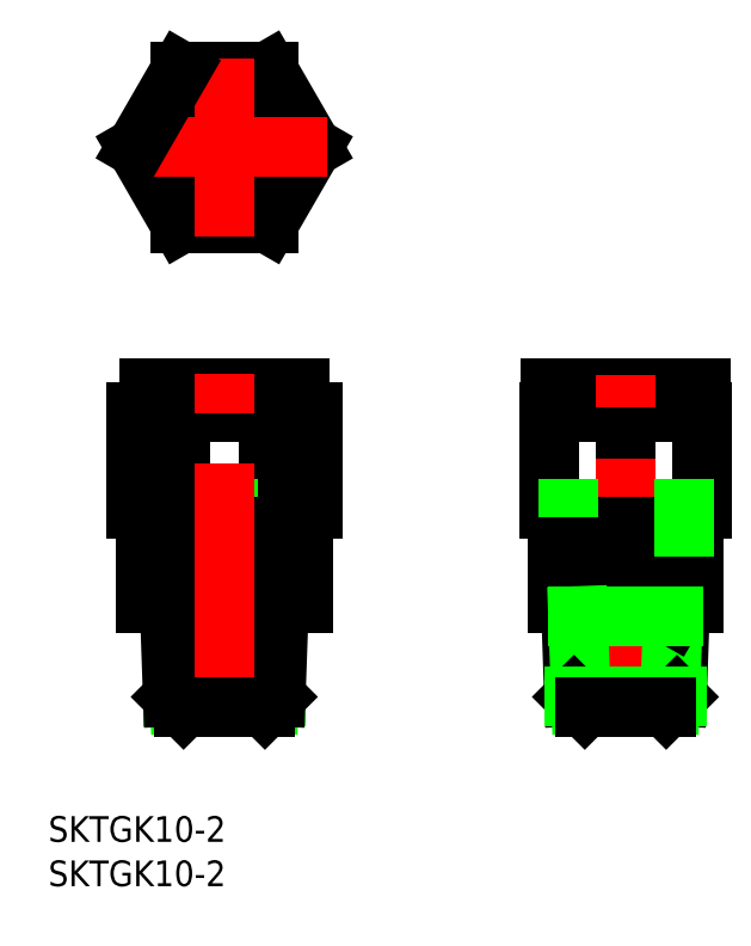
<metadata>
{"format":"dxf","ext":"dxf","renderer":"ezdxf+matplotlib","layout":"modelspace","background":"white","min_lineweight":24,"dpi":150}
</metadata>
<code>
0
SECTION
2
ENTITIES
0
CIRCLE
8
0
10
0
20
63.79
30
0
40
5.1
0
LINE
8
0
10
-5.485
20
73.29
30
0
11
5.485
21
73.29
31
0
0
LINE
8
0
10
5.485
20
73.29
30
0
11
10.97
21
63.79
31
0
0
LINE
8
0
10
10.97
20
63.79
30
0
11
5.485
21
54.29
31
0
0
LINE
8
0
10
5.485
20
54.29
30
0
11
-5.485
21
54.29
31
0
0
LINE
8
0
10
-10.97
20
63.79
30
0
11
-5.485
21
54.29
31
0
0
LINE
8
CENTER
10
-12
20
63.79
30
0
11
12.81
21
63.79
31
0
0
LINE
8
CENTER
10
0
20
52.75
30
0
11
0
21
74.83
31
0
0
LINE
8
0
10
-6.129
20
55.29
30
0
11
-6.062
21
55.29
31
0
0
LINE
8
0
10
-6.129
20
72.29
30
0
11
-6.062
21
72.29
31
0
0
LINE
8
0
10
-5.485
20
73.29
30
0
11
-10.97
21
63.79
31
0
0
LINE
8
0
10
50
20
18.79
30
0
11
50
21
30.79
31
0
0
LINE
8
0
10
59.5
20
18.79
30
0
11
59.5
21
30.79
31
0
0
LINE
8
0
10
40.5
20
18.79
30
0
11
40.5
21
30.79
31
0
0
LINE
8
0
10
59.5
20
30.79
30
0
11
40.5
21
30.79
31
0
0
LINE
8
0
10
40.6
20
33.79
30
0
11
59.4
21
33.79
31
0
0
LINE
8
0
10
40.6
20
30.79
30
0
11
40.6
21
33.79
31
0
0
LINE
8
0
10
50
20
6.99
30
0
11
50
21
13.99
31
0
0
LINE
8
0
10
59.4
20
30.79
30
0
11
59.4
21
33.79
31
0
0
LINE
8
0
10
40.5
20
18.79
30
0
11
59.5
21
18.79
31
0
0
LINE
8
CENTER
10
50
20
-6.746
30
0
11
50
21
35.46
31
0
0
LINE
8
0
10
57.1
20
13.99
30
0
11
57.1
21
16.49
31
0
0
LINE
8
0
10
57.94
20
16.49
30
0
11
57.94
21
18.79
31
0
0
LINE
8
0
10
58.5
20
13.99
30
0
11
58.5
21
6.99
31
0
0
LINE
8
0
10
41.5
20
13.99
30
0
11
41.5
21
6.99
31
0
0
LINE
8
0
10
56.42
20
-4.663
30
0
11
56.82
21
6.99
31
0
0
LINE
8
0
10
55.53
20
-5.55
30
0
11
55.91
21
5.412
31
0
0
LINE
8
0
10
55.07
20
-6.01
30
0
11
56.42
21
-4.663
31
0
0
LINE
8
0
10
55.91
20
5.412
30
0
11
56.82
21
6.99
31
0
0
LINE
8
0
10
41.5
20
6.99
30
0
11
58.5
21
6.99
31
0
0
LINE
8
0
10
42.06
20
16.49
30
0
11
57.94
21
16.49
31
0
0
LINE
8
0
10
42.9
20
13.99
30
0
11
42.9
21
16.49
31
0
0
LINE
8
0
10
42.06
20
16.49
30
0
11
42.06
21
18.79
31
0
0
LINE
8
0
10
42.83
20
16.49
30
0
11
42.83
21
18.79
31
0
0
LINE
8
0
10
44.09
20
5.412
30
0
11
43.18
21
6.99
31
0
0
LINE
8
0
10
41.5
20
13.99
30
0
11
58.5
21
13.99
31
0
0
LINE
8
0
10
43.58
20
-4.663
30
0
11
43.18
21
6.99
31
0
0
LINE
8
0
10
44.47
20
-5.55
30
0
11
44.09
21
5.412
31
0
0
LINE
8
0
10
44.93
20
-6.01
30
0
11
43.58
21
-4.663
31
0
0
LINE
8
0
10
56.42
20
-4.663
30
0
11
43.58
21
-4.663
31
0
0
LINE
8
0
10
55.91
20
5.412
30
0
11
44.09
21
5.412
31
0
0
LINE
8
0
10
57.3
20
16.49
30
0
11
57.3
21
18.79
31
0
0
LINE
8
0
10
55.07
20
-6.01
30
0
11
44.93
21
-6.01
31
0
0
LINE
8
0
10
-10.97
20
18.79
30
0
11
10.97
21
18.79
31
0
0
LINE
8
0
10
10.97
20
18.79
30
0
11
10.97
21
30.79
31
0
0
LINE
8
0
10
9.4
20
30.79
30
0
11
9.4
21
33.79
31
0
0
LINE
8
0
10
10.97
20
30.79
30
0
11
-10.97
21
30.79
31
0
0
LINE
8
0
10
5.485
20
18.79
30
0
11
5.485
21
30.79
31
0
0
LINE
8
0
10
-10.97
20
18.79
30
0
11
-10.97
21
30.79
31
0
0
LINE
8
0
10
-7.3
20
16.49
30
0
11
-7.3
21
18.79
31
0
0
LINE
8
0
10
-5.485
20
18.79
30
0
11
-5.485
21
30.79
31
0
0
LINE
8
0
10
-9.4
20
30.79
30
0
11
-9.4
21
33.79
31
0
0
LINE
8
0
10
-9.4
20
33.79
30
0
11
9.4
21
33.79
31
0
0
LINE
8
0
10
4.907
20
6.99
30
0
11
4.907
21
13.99
31
0
0
LINE
8
0
10
-5.911
20
5.412
30
0
11
5.911
21
5.412
31
0
0
LINE
8
0
10
-6.416
20
-4.663
30
0
11
6.416
21
-4.663
31
0
0
LINE
8
0
10
5.069
20
-6.01
30
0
11
6.416
21
-4.663
31
0
0
LINE
8
0
10
5.529
20
-5.55
30
0
11
5.911
21
5.412
31
0
0
LINE
8
0
10
6.416
20
-4.663
30
0
11
6.823
21
6.99
31
0
0
LINE
8
0
10
9.815
20
13.99
30
0
11
-9.815
21
13.99
31
0
0
LINE
8
0
10
9.815
20
6.99
30
0
11
9.815
21
13.99
31
0
0
LINE
8
0
10
5.911
20
5.412
30
0
11
6.823
21
6.99
31
0
0
LINE
8
0
10
7.174
20
16.49
30
0
11
7.174
21
18.79
31
0
0
LINE
8
0
10
7.938
20
16.49
30
0
11
7.938
21
18.79
31
0
0
LINE
8
0
10
7.1
20
13.99
30
0
11
7.1
21
16.49
31
0
0
LINE
8
0
10
7.938
20
16.49
30
0
11
-7.938
21
16.49
31
0
0
LINE
8
0
10
9.815
20
6.99
30
0
11
-9.815
21
6.99
31
0
0
LINE
8
0
10
-5.911
20
5.412
30
0
11
-6.823
21
6.99
31
0
0
LINE
8
0
10
-5.069
20
-6.01
30
0
11
-6.416
21
-4.663
31
0
0
LINE
8
0
10
-5.529
20
-5.55
30
0
11
-5.911
21
5.412
31
0
0
LINE
8
0
10
-6.416
20
-4.663
30
0
11
-6.823
21
6.99
31
0
0
LINE
8
0
10
-9.815
20
6.99
30
0
11
-9.815
21
13.99
31
0
0
LINE
8
0
10
-7.938
20
16.49
30
0
11
-7.938
21
18.79
31
0
0
LINE
8
0
10
-7.1
20
13.99
30
0
11
-7.1
21
16.49
31
0
0
LINE
8
0
10
-4.907
20
6.99
30
0
11
-4.907
21
13.99
31
0
0
LINE
8
CENTER
10
0
20
-7.384
30
0
11
0
21
35.57
31
0
0
LINE
8
0
10
-5.069
20
-6.01
30
0
11
5.069
21
-6.01
31
0
0
TEXT
8
0
10
-21.92
20
-22.72
30
0
40
3.2
1
SKTGK10-2
0
TEXT
8
0
10
-21.92
20
-28.24
30
0
40
3.2
1
SKTGK10-2
0
ENDSEC
0
EOF

</code>
